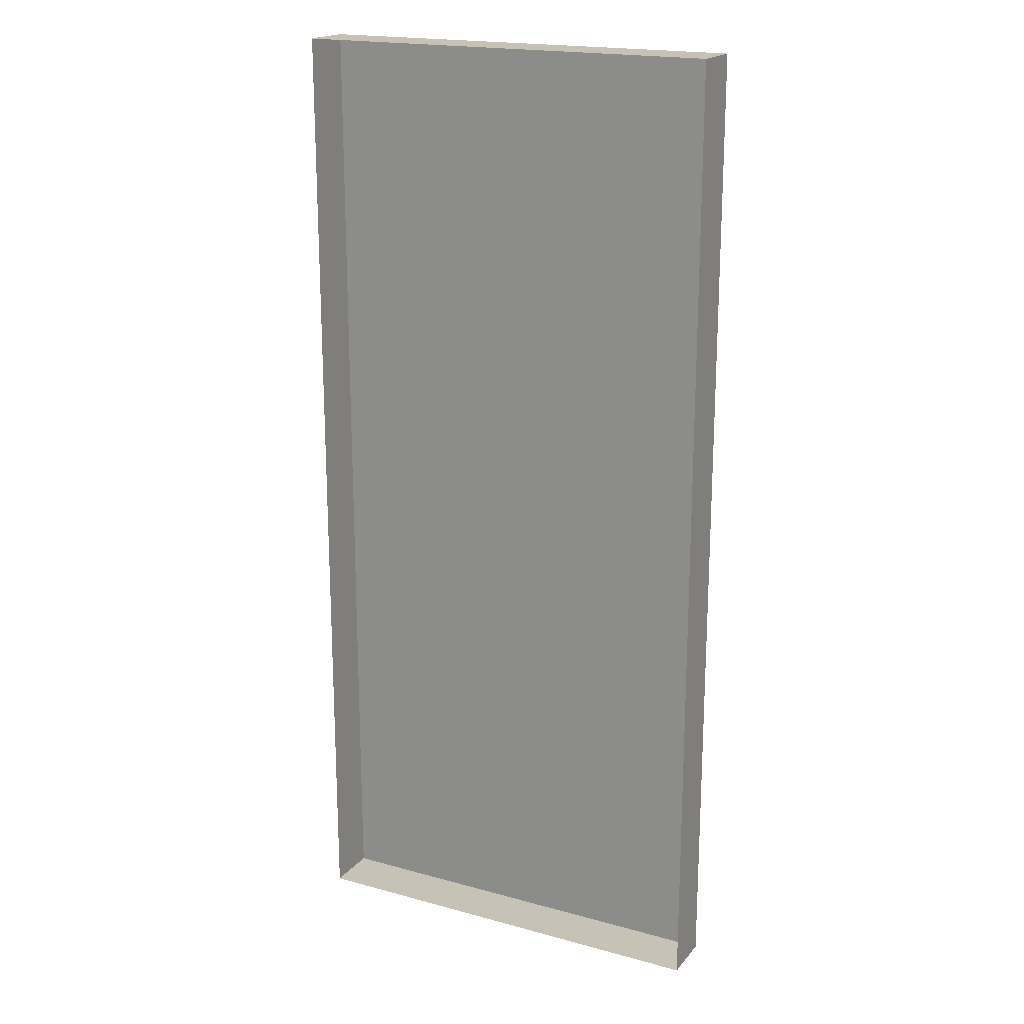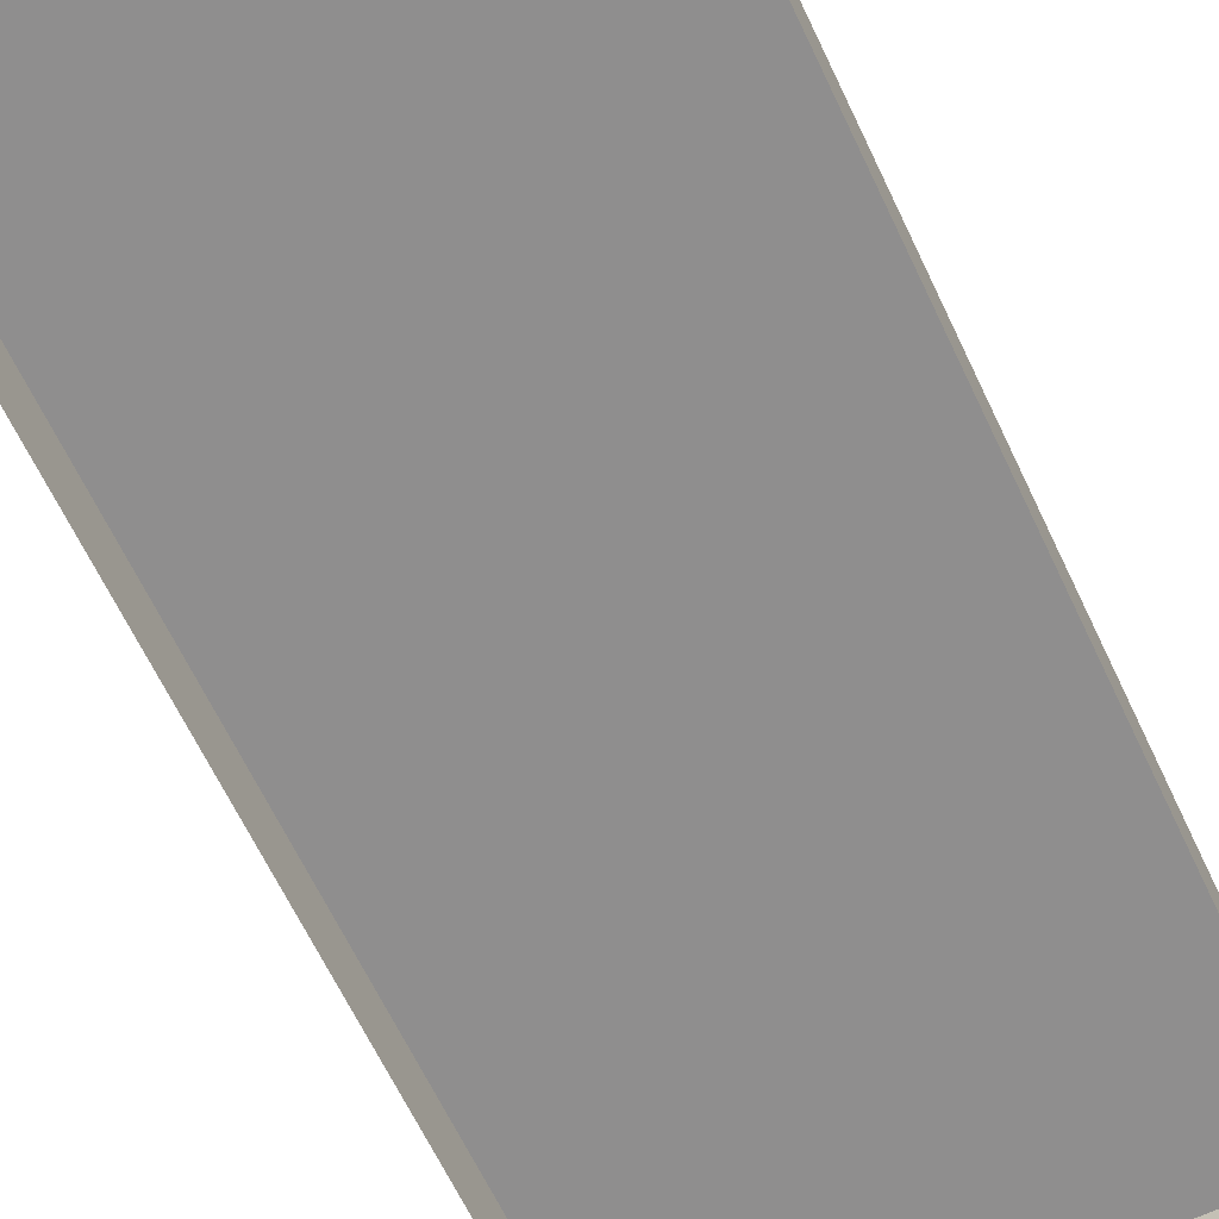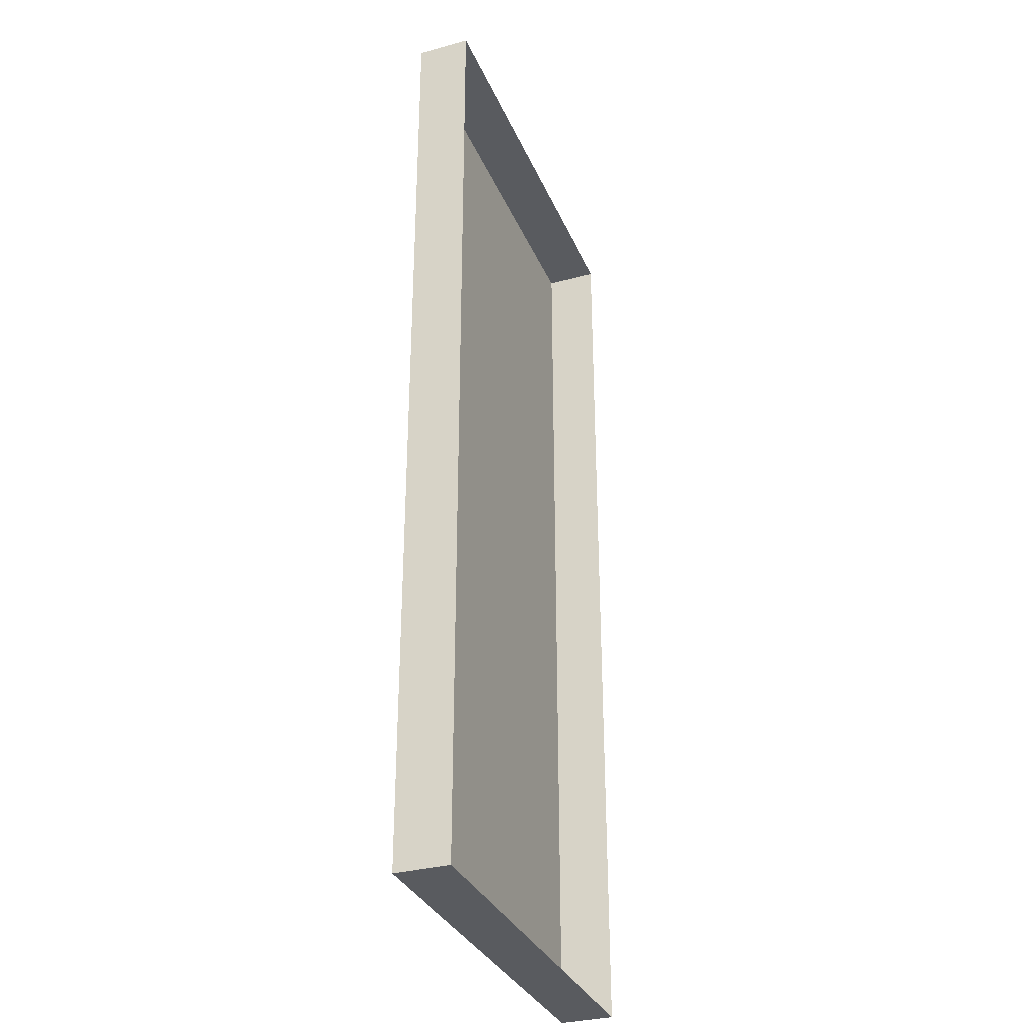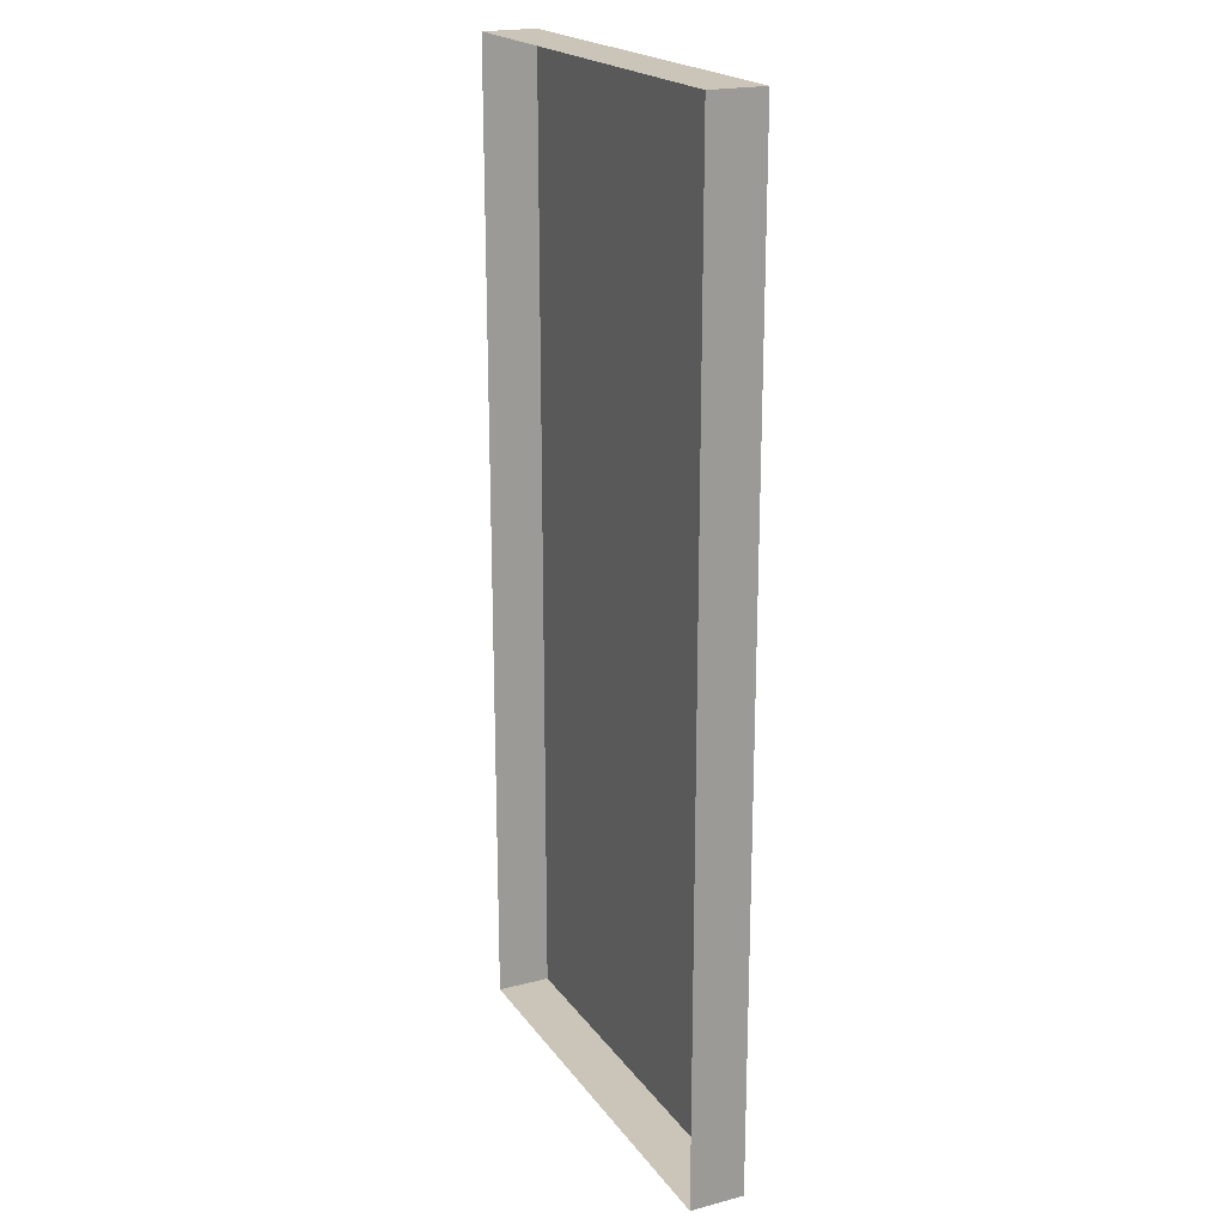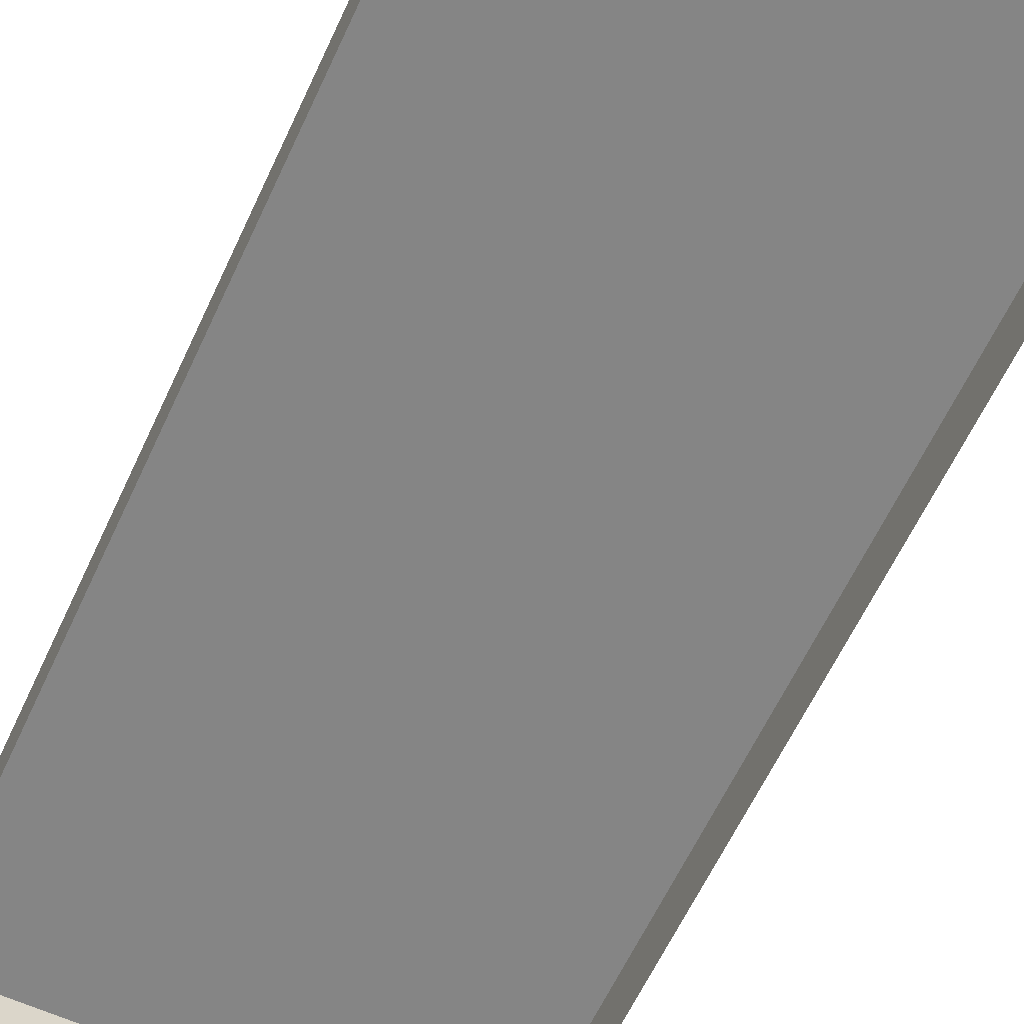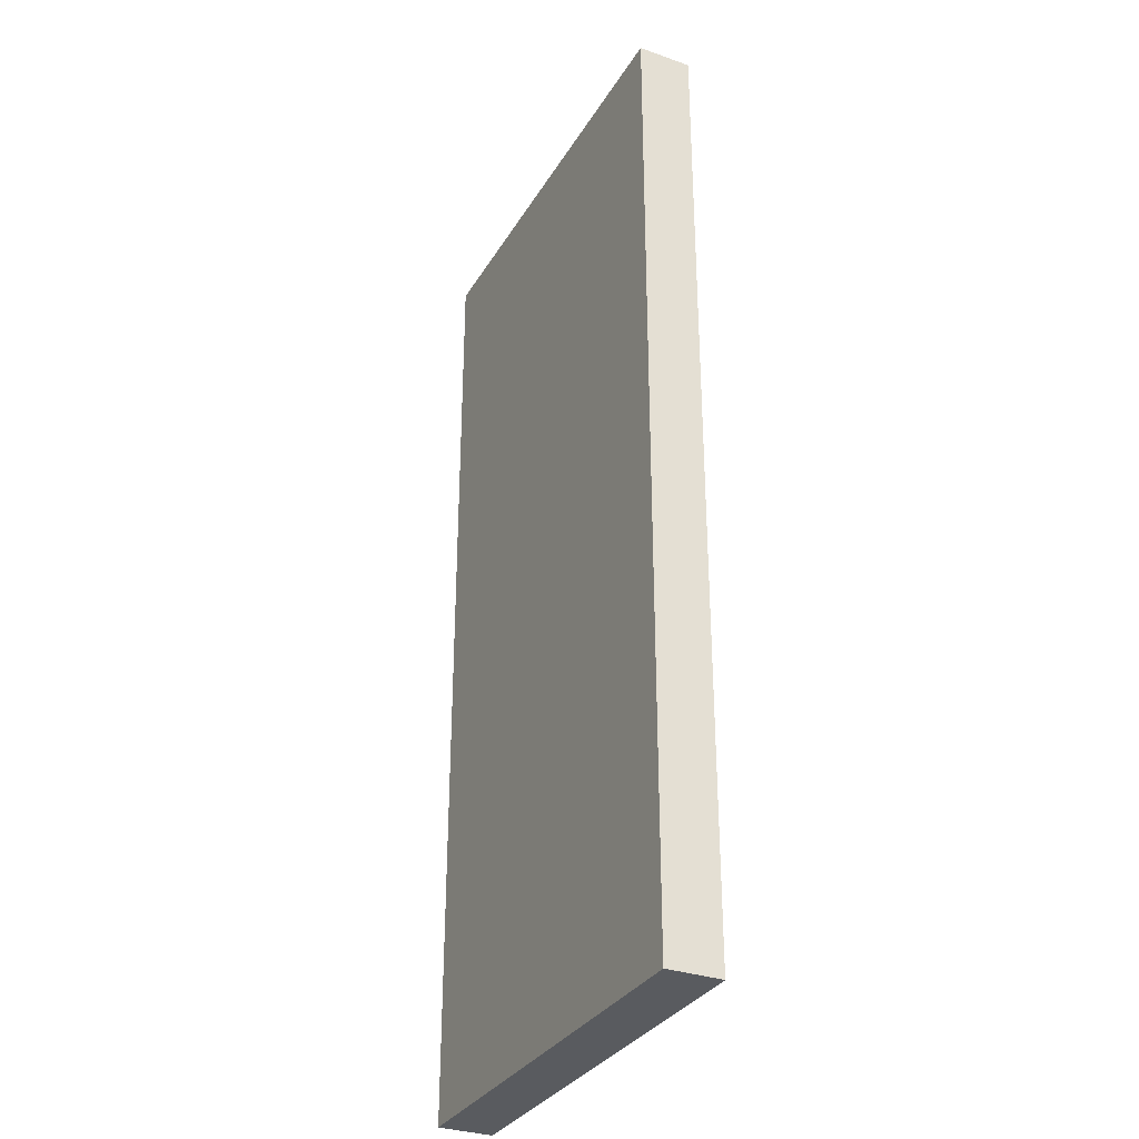
<metadata>
{"format":"obj","ext":"obj","renderer":"f3d","projection":"perspective","resolution":1024,"background":"white","views":[{"elev":19.1,"azim":-152.7,"up":"+Y"},{"elev":-65.0,"azim":25.4,"up":"+Z"},{"elev":-32.5,"azim":110.7,"up":"+Y"},{"elev":20.3,"azim":-115.4,"up":"+Y"},{"elev":-61.7,"azim":-24.8,"up":"+Z"},{"elev":-32.1,"azim":63.8,"up":"+Y"}]}
</metadata>
<code>
g royale_cemetery_gravestone_A
v -0.48 -1.08 0.1113
v 0.48 1.08 0.1113
v 0.48 -1.08 0.1113
v -0.48 1.08 0.1113
v -0.48 -1.08 -0.008722
v 0.48 -1.08 0.1113
v 0.48 -1.08 -0.008722
v -0.48 -1.08 0.1113
v 0.48 -1.08 -0.008722
v 0.48 1.08 0.1113
v 0.48 1.08 -0.008722
v 0.48 -1.08 0.1113
v 0.48 1.08 -0.008722
v -0.48 1.08 0.1113
v -0.48 1.08 -0.008722
v 0.48 1.08 0.1113
v -0.48 1.08 -0.008722
v -0.48 -1.08 0.1113
v -0.48 -1.08 -0.008722
v -0.48 1.08 0.1113
g royale_cemetery_gravestone_A_0
f 3 2 1
f 4 1 2
f 7 6 5
f 8 5 6
f 11 10 9
f 12 9 10
f 15 14 13
f 16 13 14
f 19 18 17
f 20 17 18

</code>
